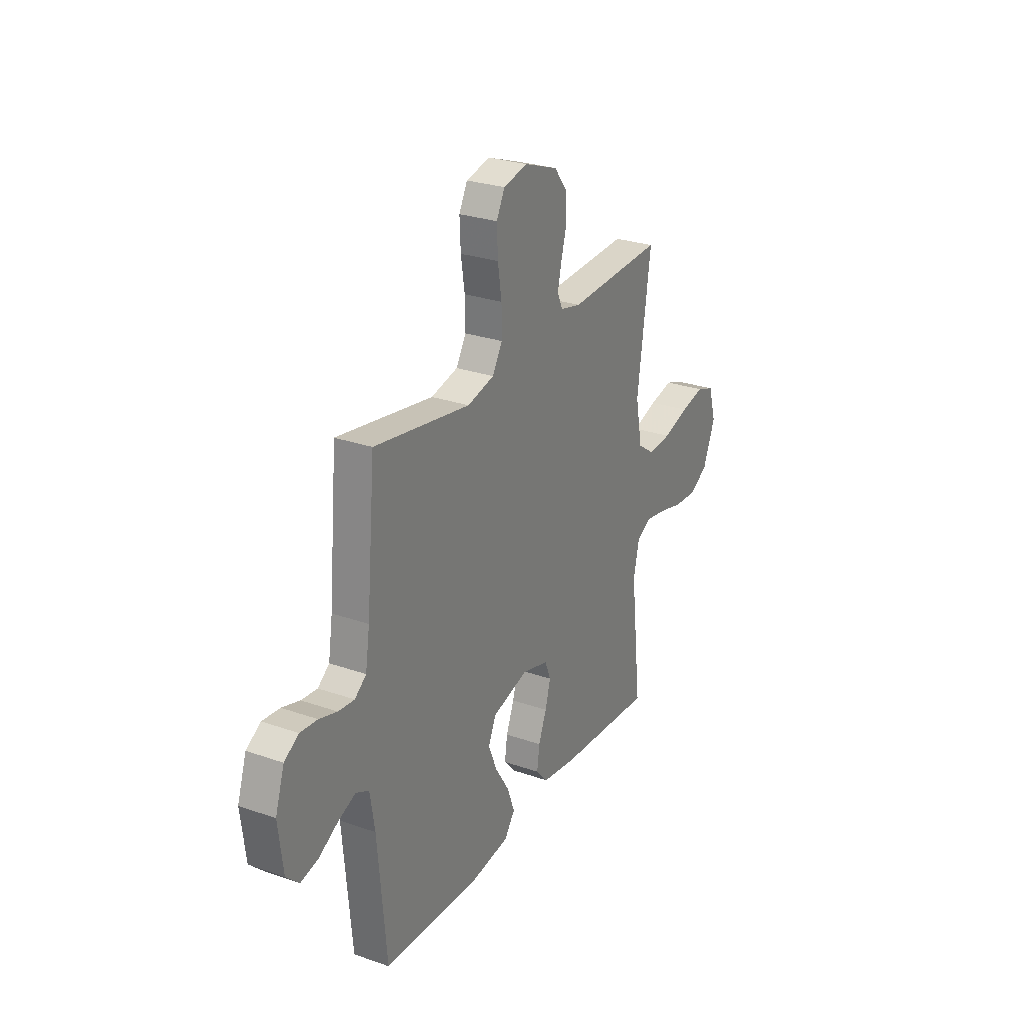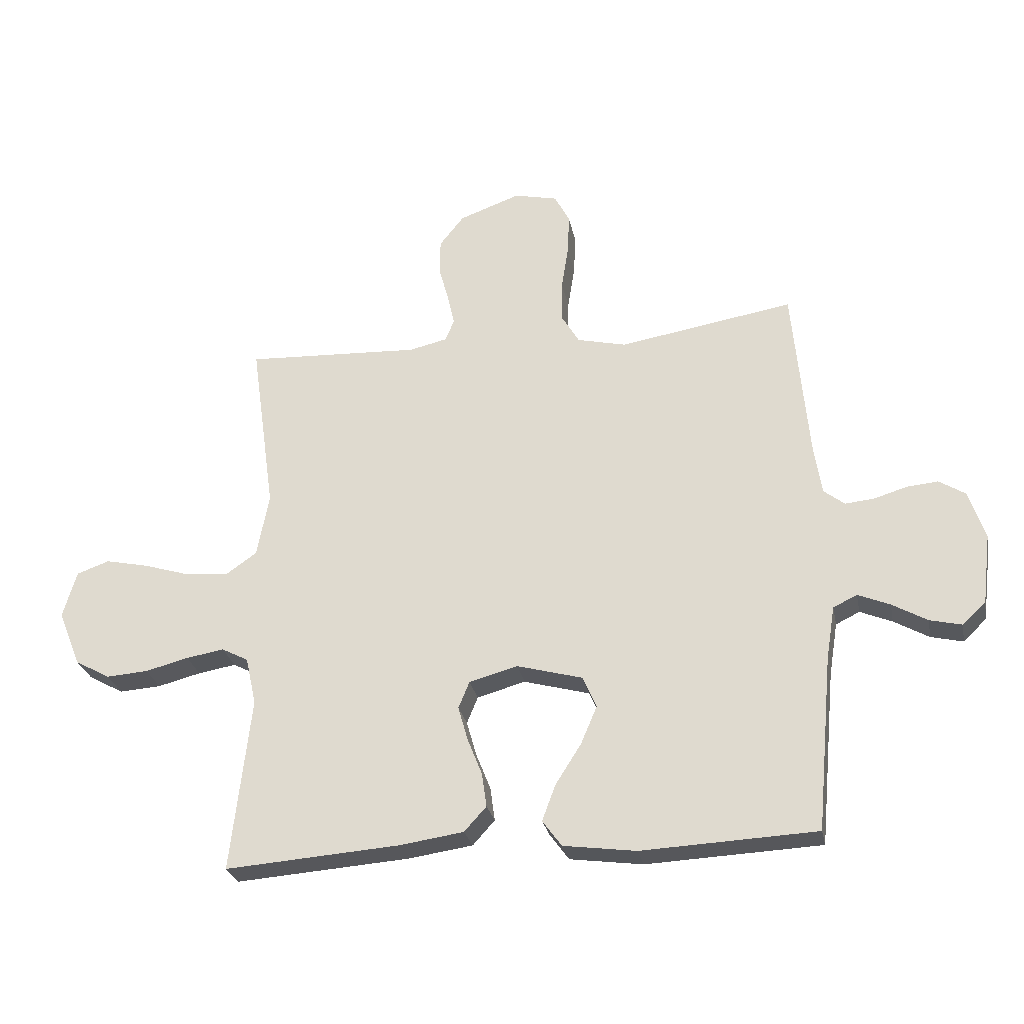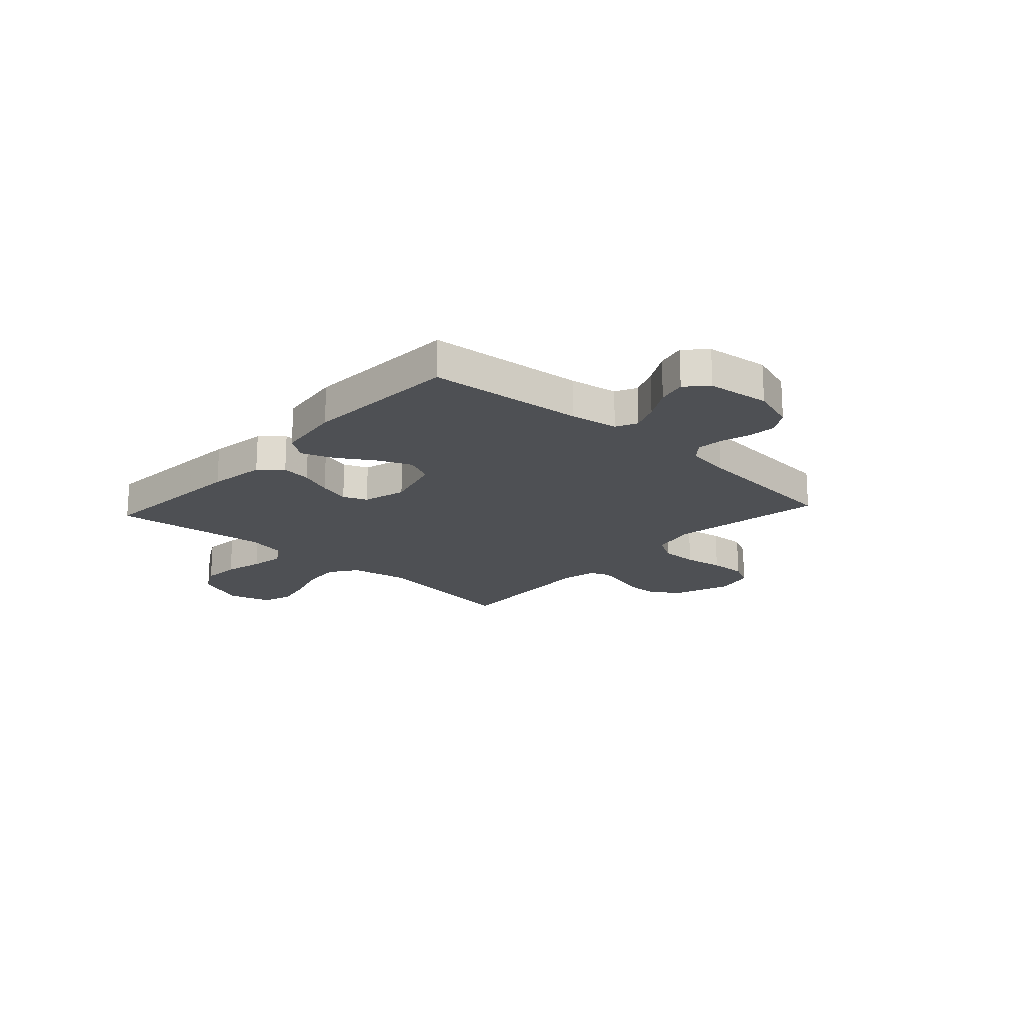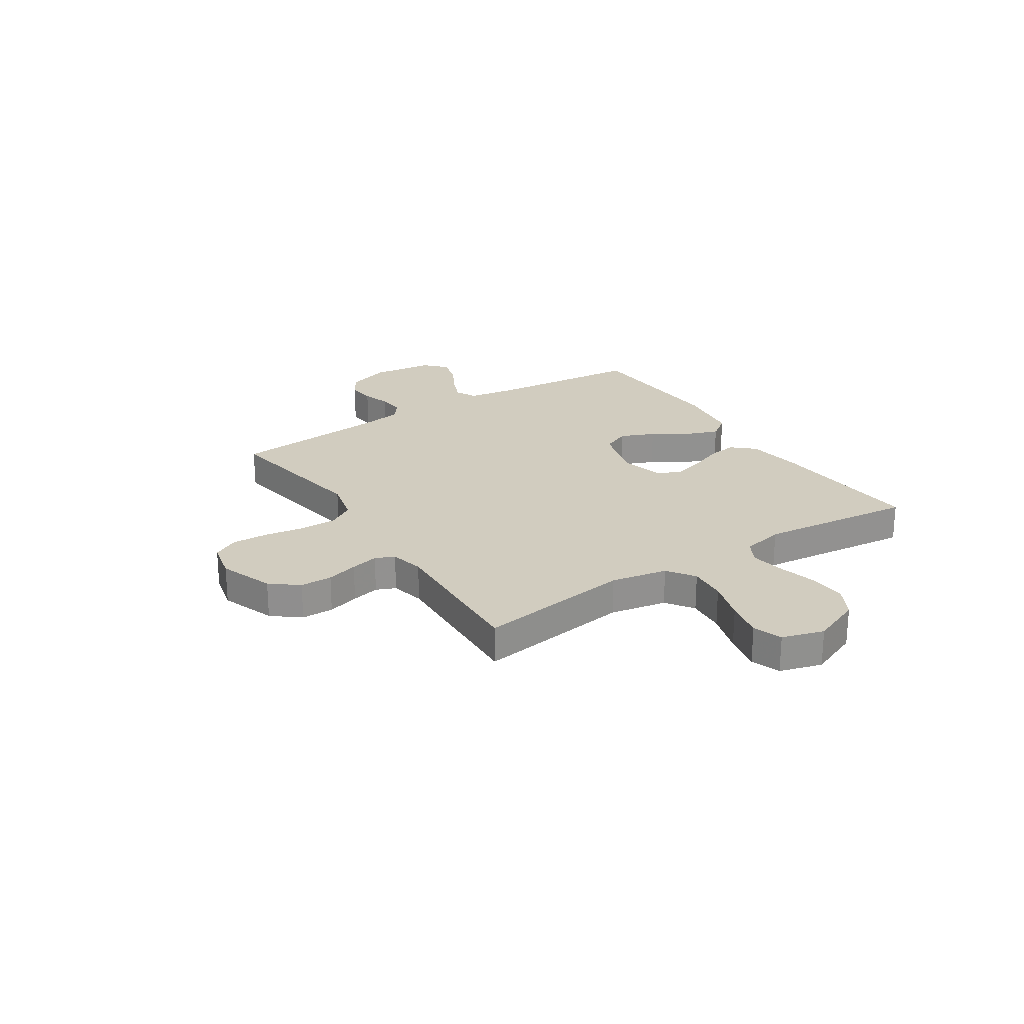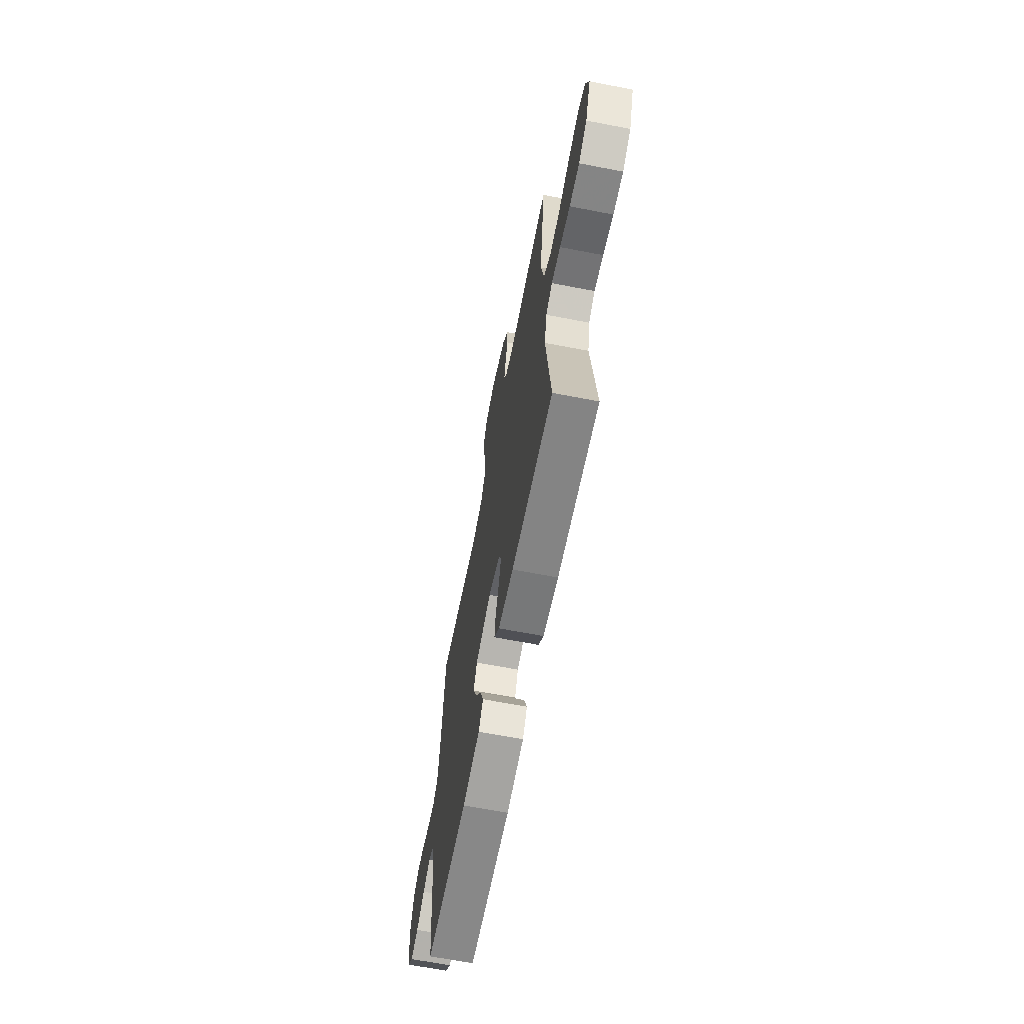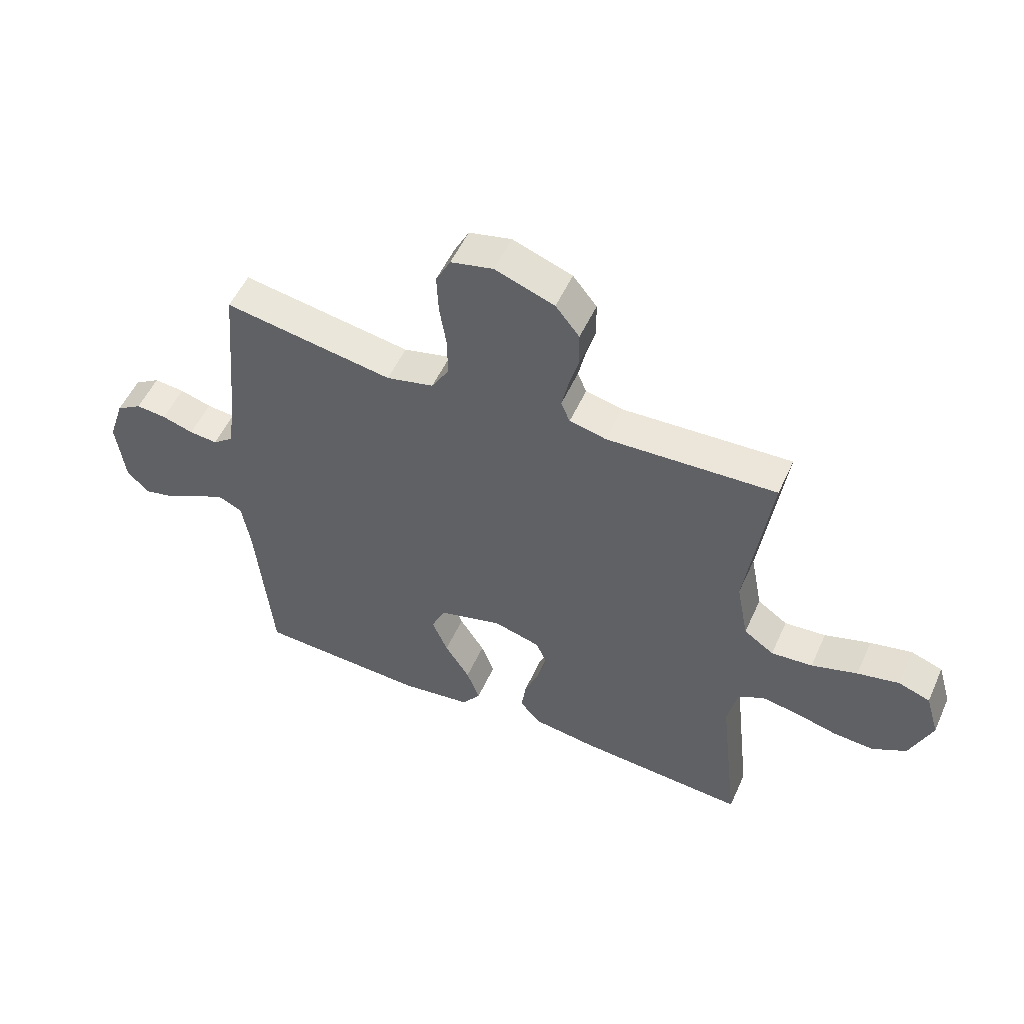
<metadata>
{"format":"obj","ext":"obj","renderer":"f3d","projection":"perspective","resolution":1024,"background":"white","views":[{"elev":27.2,"azim":-61.6,"up":"+Z"},{"elev":-27.2,"azim":-168.9,"up":"+Z"},{"elev":-19.0,"azim":-132.4,"up":"+Y"},{"elev":24.2,"azim":56.9,"up":"+Y"},{"elev":-65.6,"azim":79.0,"up":"+Z"},{"elev":52.9,"azim":24.0,"up":"+Z"}]}
</metadata>
<code>
v 0.5 0.07 -0.5
v 0.2 0.07 -0.478
v 0.09 0.07 -0.462
v 0.052 0.07 -0.42
v 0.06 0.07 -0.362
v 0.085 0.07 -0.299
v 0.102 0.07 -0.239
v 0.083 0.07 -0.193
v 0 0.07 -0.17
v -0.113 0.07 -0.201
v -0.137 0.07 -0.255
v -0.109 0.07 -0.321
v -0.065 0.07 -0.39
v -0.042 0.07 -0.452
v -0.075 0.07 -0.497
v -0.2 0.07 -0.514
v -0.5 0.07 -0.5
v -0.528 0.07 -0.2
v -0.543 0.07 -0.108
v -0.584 0.07 -0.088
v -0.639 0.07 -0.111
v -0.699 0.07 -0.145
v -0.754 0.07 -0.158
v -0.794 0.07 -0.12
v -0.809 0.07 0
v -0.781 0.07 0.085
v -0.736 0.07 0.113
v -0.682 0.07 0.108
v -0.626 0.07 0.091
v -0.576 0.07 0.086
v -0.54 0.07 0.114
v -0.527 0.07 0.2
v -0.5 0.07 0.5
v -0.2 0.07 0.45
v -0.116 0.07 0.47
v -0.085 0.07 0.522
v -0.086 0.07 0.593
v -0.098 0.07 0.669
v -0.101 0.07 0.739
v -0.075 0.07 0.789
v 0 0.07 0.806
v 0.105 0.07 0.768
v 0.147 0.07 0.715
v 0.148 0.07 0.653
v 0.131 0.07 0.592
v 0.119 0.07 0.538
v 0.135 0.07 0.501
v 0.2 0.07 0.486
v 0.5 0.07 0.5
v 0.458 0.07 0.2
v 0.479 0.07 0.091
v 0.532 0.07 0.054
v 0.605 0.07 0.06
v 0.686 0.07 0.085
v 0.76 0.07 0.101
v 0.816 0.07 0.081
v 0.84 0.07 0
v 0.801 0.07 -0.096
v 0.741 0.07 -0.129
v 0.669 0.07 -0.124
v 0.595 0.07 -0.105
v 0.53 0.07 -0.094
v 0.484 0.07 -0.118
v 0.466 0.07 -0.2
v 0.5 0 -0.5
v 0.2 0 -0.478
v 0.09 0 -0.462
v 0.052 0 -0.42
v 0.06 0 -0.362
v 0.085 0 -0.299
v 0.102 0 -0.239
v 0.083 0 -0.193
v 0 0 -0.17
v -0.113 0 -0.201
v -0.137 0 -0.255
v -0.109 0 -0.321
v -0.065 0 -0.39
v -0.042 0 -0.452
v -0.075 0 -0.497
v -0.2 0 -0.514
v -0.5 0 -0.5
v -0.528 0 -0.2
v -0.543 0 -0.108
v -0.584 0 -0.088
v -0.639 0 -0.111
v -0.699 0 -0.145
v -0.754 0 -0.158
v -0.794 0 -0.12
v -0.809 0 0
v -0.781 0 0.085
v -0.736 0 0.113
v -0.682 0 0.108
v -0.626 0 0.091
v -0.576 0 0.086
v -0.54 0 0.114
v -0.527 0 0.2
v -0.5 0 0.5
v -0.2 0 0.45
v -0.116 0 0.47
v -0.085 0 0.522
v -0.086 0 0.593
v -0.098 0 0.669
v -0.101 0 0.739
v -0.075 0 0.789
v 0 0 0.806
v 0.105 0 0.768
v 0.147 0 0.715
v 0.148 0 0.653
v 0.131 0 0.592
v 0.119 0 0.538
v 0.135 0 0.501
v 0.2 0 0.486
v 0.5 0 0.5
v 0.458 0 0.2
v 0.479 0 0.091
v 0.532 0 0.054
v 0.605 0 0.06
v 0.686 0 0.085
v 0.76 0 0.101
v 0.816 0 0.081
v 0.84 0 0
v 0.801 0 -0.096
v 0.741 0 -0.129
v 0.669 0 -0.124
v 0.595 0 -0.105
v 0.53 0 -0.094
v 0.484 0 -0.118
v 0.466 0 -0.2
f 58 59 60 61
f 58 61 62
f 57 58 62
f 56 57 62
f 53 54 55 56
f 53 56 62 63
f 48 49 50
f 47 48 50 51
f 42 43 44 45
f 42 45 46
f 41 42 46
f 40 41 46 47
f 37 38 39 40
f 36 37 40 47
f 32 33 34
f 31 32 34 35
f 26 27 28 29
f 26 29 30
f 25 26 30
f 24 25 30
f 21 22 23 24
f 20 21 24 30
f 19 20 30 31
f 15 16 17 18
f 12 13 14 15
f 11 12 15 18
f 10 11 18 19
f 3 4 5 6
f 3 6 7
f 64 1 2 3
f 63 64 3 7
f 52 53 63 7
f 35 36 47 51
f 9 10 19 31
f 8 9 31 35
f 35 51 52
f 7 8 35 52
f 125 124 123 122
f 126 125 122
f 126 122 121
f 126 121 120
f 120 119 118 117
f 127 126 120 117
f 114 113 112
f 115 114 112 111
f 109 108 107 106
f 110 109 106
f 110 106 105
f 111 110 105 104
f 104 103 102 101
f 111 104 101 100
f 98 97 96
f 99 98 96 95
f 93 92 91 90
f 94 93 90
f 94 90 89
f 94 89 88
f 88 87 86 85
f 94 88 85 84
f 95 94 84 83
f 82 81 80 79
f 79 78 77 76
f 82 79 76 75
f 83 82 75 74
f 70 69 68 67
f 71 70 67
f 67 66 65 128
f 71 67 128 127
f 71 127 117 116
f 115 111 100 99
f 95 83 74 73
f 99 95 73 72
f 116 115 99
f 116 99 72 71
f 1 65 66 2
f 2 66 67 3
f 3 67 68 4
f 4 68 69 5
f 5 69 70 6
f 6 70 71 7
f 7 71 72 8
f 8 72 73 9
f 9 73 74 10
f 10 74 75 11
f 11 75 76 12
f 12 76 77 13
f 13 77 78 14
f 14 78 79 15
f 15 79 80 16
f 16 80 81 17
f 17 81 82 18
f 18 82 83 19
f 19 83 84 20
f 20 84 85 21
f 21 85 86 22
f 22 86 87 23
f 23 87 88 24
f 24 88 89 25
f 25 89 90 26
f 26 90 91 27
f 27 91 92 28
f 28 92 93 29
f 29 93 94 30
f 30 94 95 31
f 31 95 96 32
f 32 96 97 33
f 33 97 98 34
f 34 98 99 35
f 35 99 100 36
f 36 100 101 37
f 37 101 102 38
f 38 102 103 39
f 39 103 104 40
f 40 104 105 41
f 41 105 106 42
f 42 106 107 43
f 43 107 108 44
f 44 108 109 45
f 45 109 110 46
f 46 110 111 47
f 47 111 112 48
f 48 112 113 49
f 49 113 114 50
f 50 114 115 51
f 51 115 116 52
f 52 116 117 53
f 53 117 118 54
f 54 118 119 55
f 55 119 120 56
f 56 120 121 57
f 57 121 122 58
f 58 122 123 59
f 59 123 124 60
f 60 124 125 61
f 61 125 126 62
f 62 126 127 63
f 63 127 128 64
f 64 128 65 1

</code>
